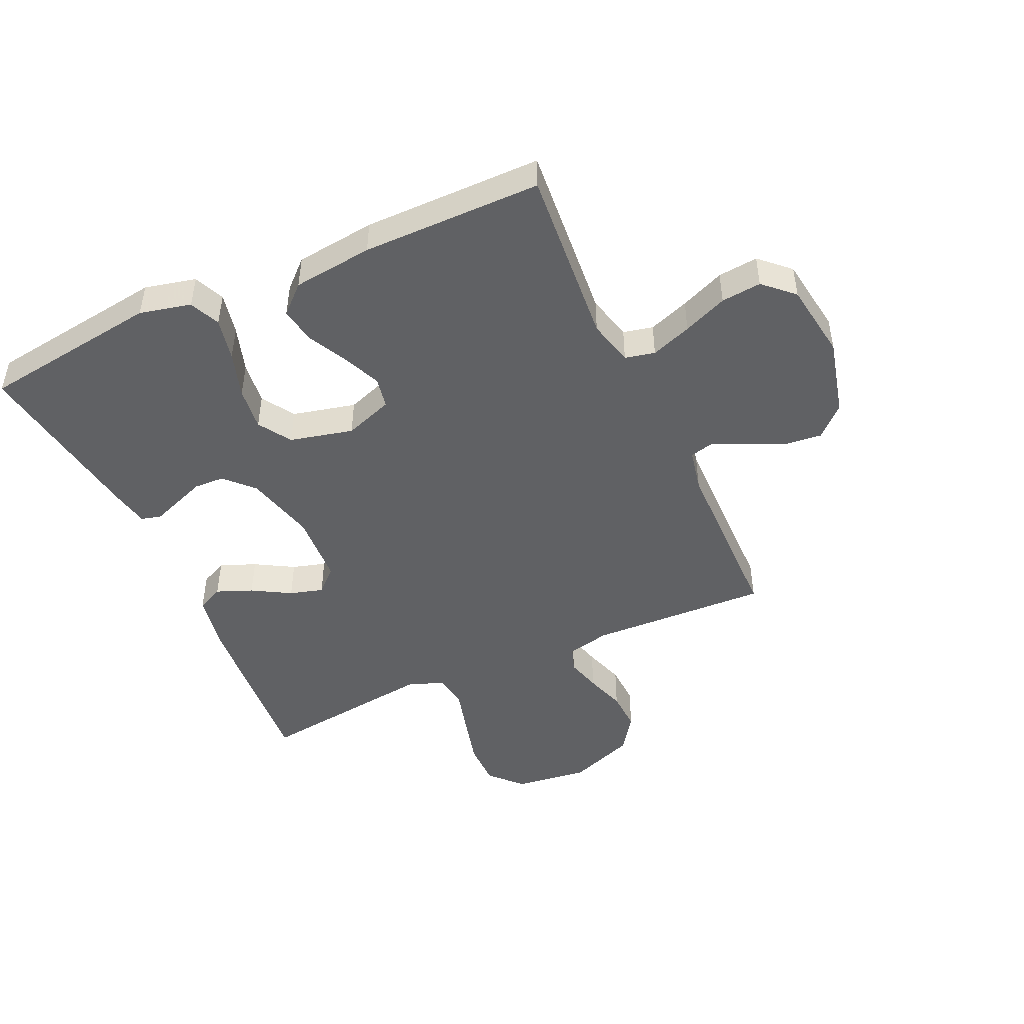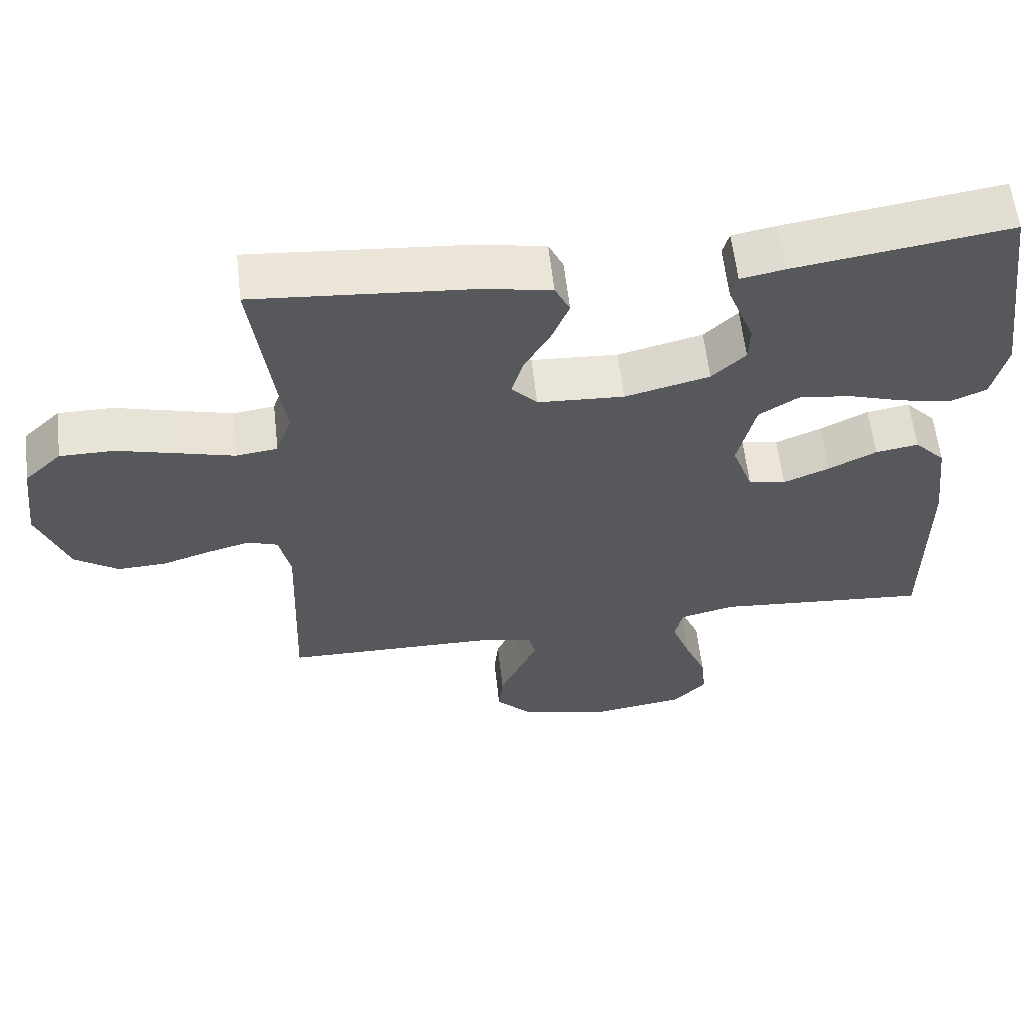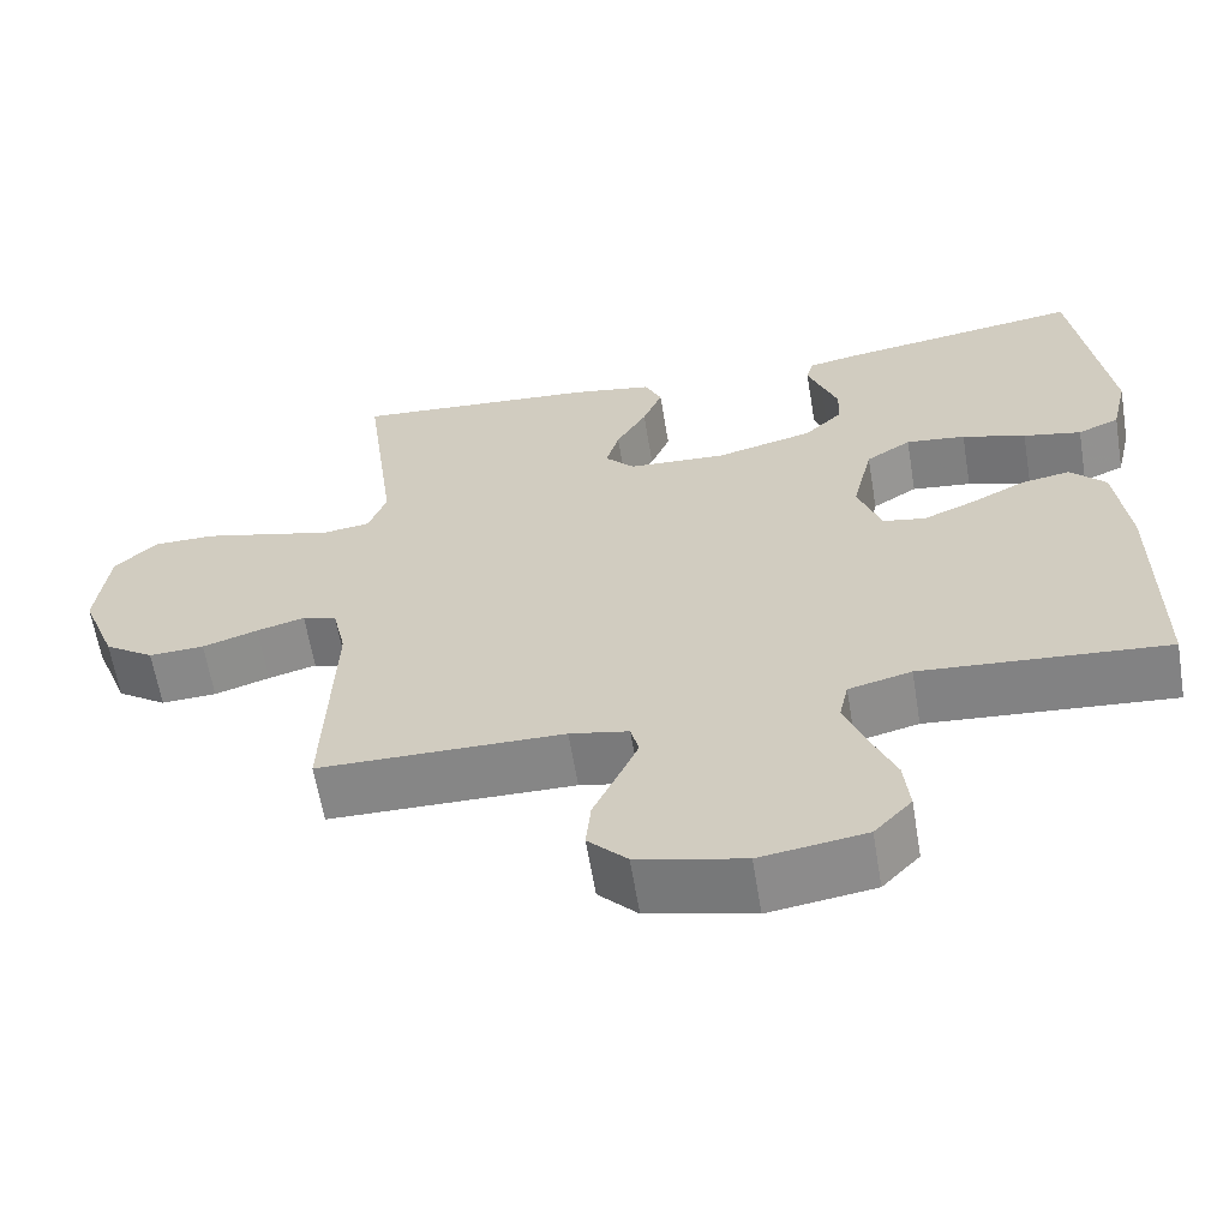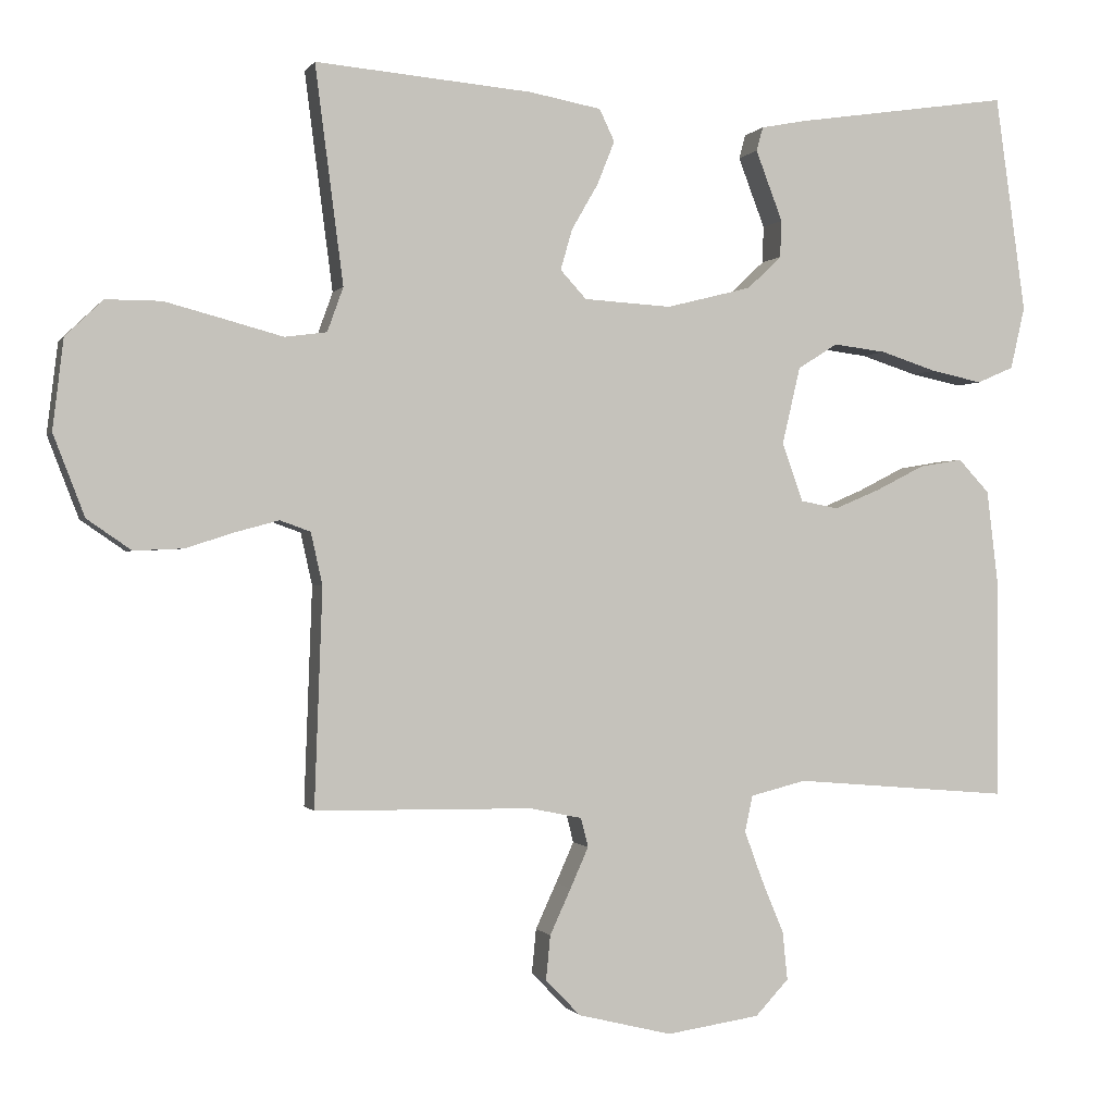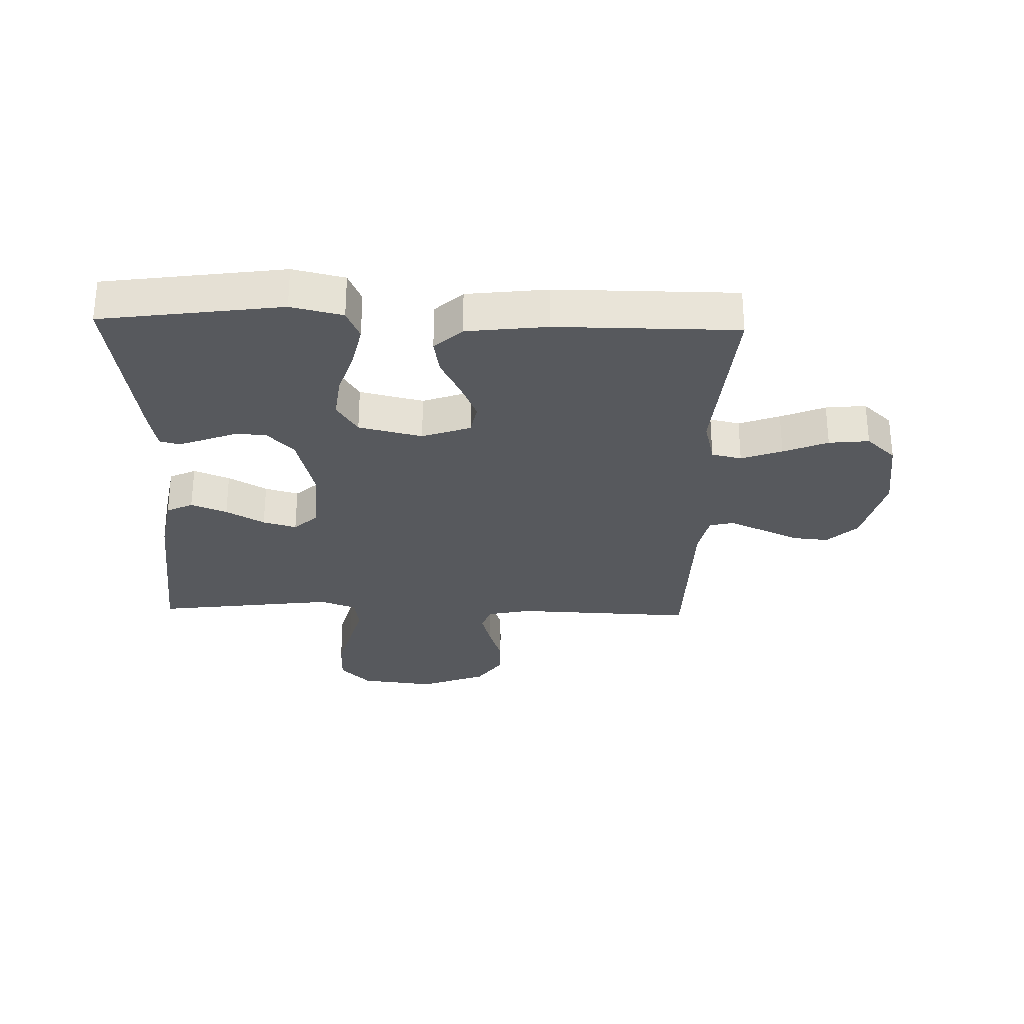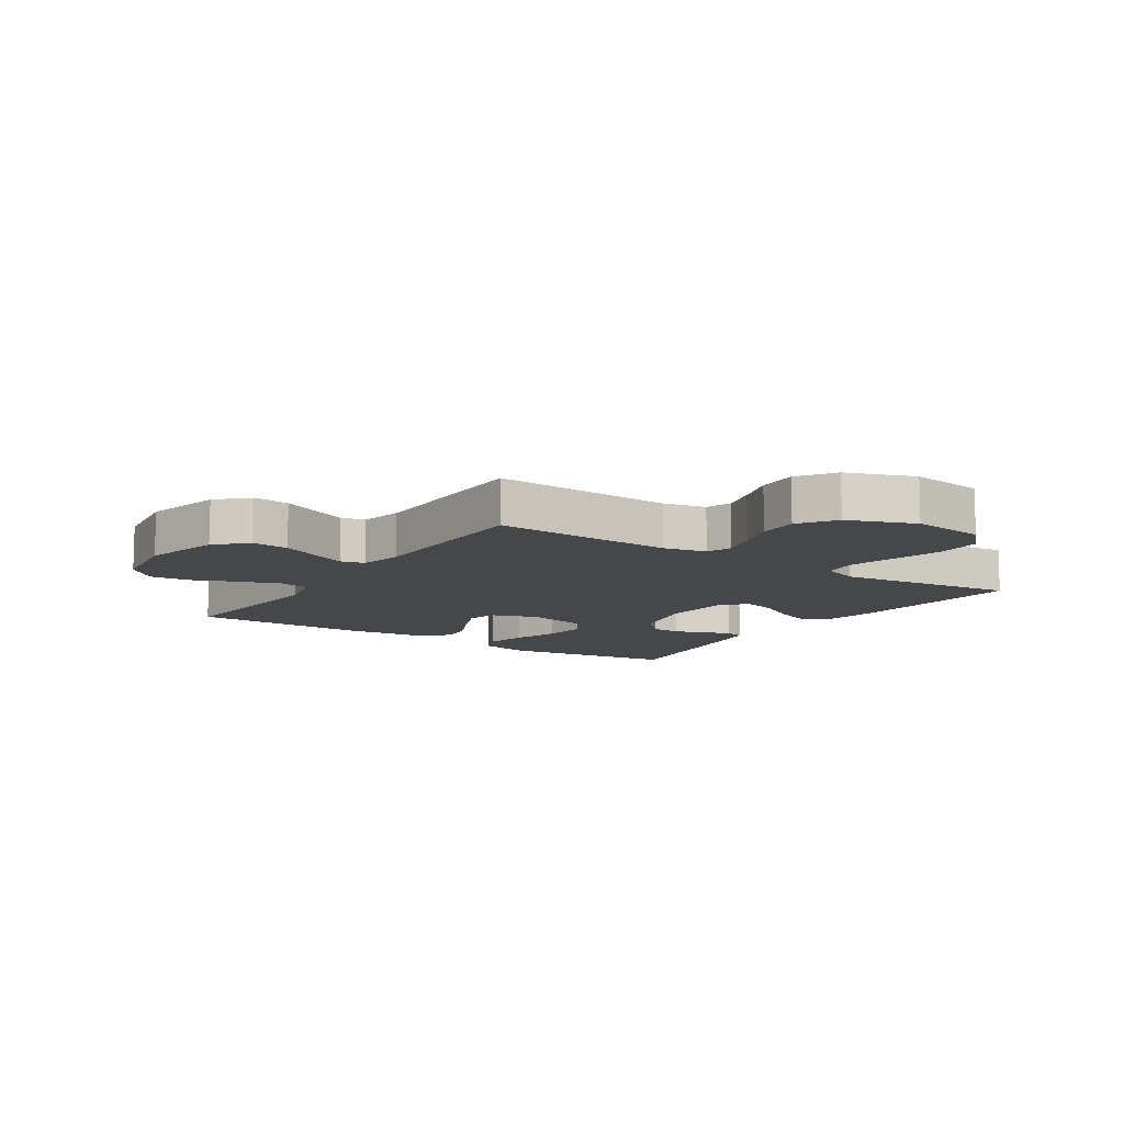
<metadata>
{"format":"obj","ext":"obj","renderer":"f3d","projection":"perspective","resolution":1024,"background":"white","views":[{"elev":-46.9,"azim":114.4,"up":"+Y"},{"elev":59.9,"azim":-6.5,"up":"+Z"},{"elev":-62.2,"azim":9.4,"up":"+Z"},{"elev":-0.5,"azim":-16.6,"up":"+Z"},{"elev":-29.0,"azim":88.3,"up":"+Y"},{"elev":-10.6,"azim":-123.7,"up":"+Y"}]}
</metadata>
<code>
v -0.5 0.07 0.5
v -0.2 0.07 0.475
v -0.101 0.07 0.457
v -0.08 0.07 0.413
v -0.104 0.07 0.353
v -0.141 0.07 0.289
v -0.157 0.07 0.233
v -0.121 0.07 0.194
v 0 0.07 0.187
v 0.118 0.07 0.217
v 0.165 0.07 0.262
v 0.167 0.07 0.313
v 0.147 0.07 0.365
v 0.13 0.07 0.41
v 0.139 0.07 0.443
v 0.2 0.07 0.455
v 0.5 0.07 0.5
v 0.542 0.07 0.2
v 0.522 0.07 0.114
v 0.471 0.07 0.092
v 0.4 0.07 0.107
v 0.322 0.07 0.132
v 0.249 0.07 0.141
v 0.194 0.07 0.106
v 0.169 0.07 0
v 0.198 0.07 -0.081
v 0.25 0.07 -0.091
v 0.314 0.07 -0.064
v 0.381 0.07 -0.03
v 0.441 0.07 -0.02
v 0.484 0.07 -0.066
v 0.5 0.07 -0.2
v 0.5 0.07 -0.5
v 0.2 0.07 -0.475
v 0.123 0.07 -0.494
v 0.112 0.07 -0.544
v 0.137 0.07 -0.612
v 0.168 0.07 -0.686
v 0.175 0.07 -0.753
v 0.129 0.07 -0.802
v 0 0.07 -0.821
v -0.13 0.07 -0.789
v -0.178 0.07 -0.739
v -0.172 0.07 -0.678
v -0.143 0.07 -0.615
v -0.118 0.07 -0.559
v -0.128 0.07 -0.519
v -0.2 0.07 -0.504
v -0.5 0.07 -0.5
v -0.489 0.07 -0.2
v -0.505 0.07 -0.128
v -0.547 0.07 -0.113
v -0.606 0.07 -0.129
v -0.674 0.07 -0.151
v -0.742 0.07 -0.154
v -0.803 0.07 -0.112
v -0.846 0.07 0
v -0.831 0.07 0.124
v -0.779 0.07 0.174
v -0.703 0.07 0.174
v -0.619 0.07 0.152
v -0.541 0.07 0.131
v -0.483 0.07 0.139
v -0.461 0.07 0.2
v -0.5 0 0.5
v -0.2 0 0.475
v -0.101 0 0.457
v -0.08 0 0.413
v -0.104 0 0.353
v -0.141 0 0.289
v -0.157 0 0.233
v -0.121 0 0.194
v 0 0 0.187
v 0.118 0 0.217
v 0.165 0 0.262
v 0.167 0 0.313
v 0.147 0 0.365
v 0.13 0 0.41
v 0.139 0 0.443
v 0.2 0 0.455
v 0.5 0 0.5
v 0.542 0 0.2
v 0.522 0 0.114
v 0.471 0 0.092
v 0.4 0 0.107
v 0.322 0 0.132
v 0.249 0 0.141
v 0.194 0 0.106
v 0.169 0 0
v 0.198 0 -0.081
v 0.25 0 -0.091
v 0.314 0 -0.064
v 0.381 0 -0.03
v 0.441 0 -0.02
v 0.484 0 -0.066
v 0.5 0 -0.2
v 0.5 0 -0.5
v 0.2 0 -0.475
v 0.123 0 -0.494
v 0.112 0 -0.544
v 0.137 0 -0.612
v 0.168 0 -0.686
v 0.175 0 -0.753
v 0.129 0 -0.802
v 0 0 -0.821
v -0.13 0 -0.789
v -0.178 0 -0.739
v -0.172 0 -0.678
v -0.143 0 -0.615
v -0.118 0 -0.559
v -0.128 0 -0.519
v -0.2 0 -0.504
v -0.5 0 -0.5
v -0.489 0 -0.2
v -0.505 0 -0.128
v -0.547 0 -0.113
v -0.606 0 -0.129
v -0.674 0 -0.151
v -0.742 0 -0.154
v -0.803 0 -0.112
v -0.846 0 0
v -0.831 0 0.124
v -0.779 0 0.174
v -0.703 0 0.174
v -0.619 0 0.152
v -0.541 0 0.131
v -0.483 0 0.139
v -0.461 0 0.2
f 60 61 62
f 59 60 62
f 58 59 62
f 57 58 62
f 56 57 62
f 55 56 62
f 54 55 62
f 53 54 62
f 52 53 62 63
f 51 52 63 64
f 48 49 50
f 50 51 64
f 48 50 64
f 47 48 64
f 43 44 45
f 42 43 45
f 41 42 45
f 40 41 45
f 39 40 45
f 38 39 45
f 37 38 45
f 36 37 45 46
f 35 36 46 47
f 32 33 34
f 31 32 34
f 30 31 34
f 29 30 34
f 28 29 34
f 34 35 47
f 28 34 47
f 27 28 47
f 20 21 22
f 19 20 22
f 18 19 22
f 17 18 22
f 16 17 22
f 15 16 22
f 14 15 22
f 13 14 22
f 12 13 22
f 11 12 22 23
f 10 11 23 24
f 4 5 6
f 3 4 6
f 2 3 6
f 1 2 6
f 64 1 6
f 64 6 7
f 47 64 7 8
f 26 27 47
f 47 8 9
f 26 47 9
f 25 26 9
f 9 10 24 25
f 126 125 124
f 126 124 123
f 126 123 122
f 126 122 121
f 126 121 120
f 126 120 119
f 126 119 118
f 126 118 117
f 127 126 117 116
f 128 127 116 115
f 114 113 112
f 128 115 114
f 128 114 112
f 128 112 111
f 109 108 107
f 109 107 106
f 109 106 105
f 109 105 104
f 109 104 103
f 109 103 102
f 109 102 101
f 110 109 101 100
f 111 110 100 99
f 98 97 96
f 98 96 95
f 98 95 94
f 98 94 93
f 98 93 92
f 111 99 98
f 111 98 92
f 111 92 91
f 86 85 84
f 86 84 83
f 86 83 82
f 86 82 81
f 86 81 80
f 86 80 79
f 86 79 78
f 86 78 77
f 86 77 76
f 87 86 76 75
f 88 87 75 74
f 70 69 68
f 70 68 67
f 70 67 66
f 70 66 65
f 70 65 128
f 71 70 128
f 72 71 128 111
f 111 91 90
f 73 72 111
f 73 111 90
f 73 90 89
f 89 88 74 73
f 1 65 66 2
f 2 66 67 3
f 3 67 68 4
f 4 68 69 5
f 5 69 70 6
f 6 70 71 7
f 7 71 72 8
f 8 72 73 9
f 9 73 74 10
f 10 74 75 11
f 11 75 76 12
f 12 76 77 13
f 13 77 78 14
f 14 78 79 15
f 15 79 80 16
f 16 80 81 17
f 17 81 82 18
f 18 82 83 19
f 19 83 84 20
f 20 84 85 21
f 21 85 86 22
f 22 86 87 23
f 23 87 88 24
f 24 88 89 25
f 25 89 90 26
f 26 90 91 27
f 27 91 92 28
f 28 92 93 29
f 29 93 94 30
f 30 94 95 31
f 31 95 96 32
f 32 96 97 33
f 33 97 98 34
f 34 98 99 35
f 35 99 100 36
f 36 100 101 37
f 37 101 102 38
f 38 102 103 39
f 39 103 104 40
f 40 104 105 41
f 41 105 106 42
f 42 106 107 43
f 43 107 108 44
f 44 108 109 45
f 45 109 110 46
f 46 110 111 47
f 47 111 112 48
f 48 112 113 49
f 49 113 114 50
f 50 114 115 51
f 51 115 116 52
f 52 116 117 53
f 53 117 118 54
f 54 118 119 55
f 55 119 120 56
f 56 120 121 57
f 57 121 122 58
f 58 122 123 59
f 59 123 124 60
f 60 124 125 61
f 61 125 126 62
f 62 126 127 63
f 63 127 128 64
f 64 128 65 1

</code>
